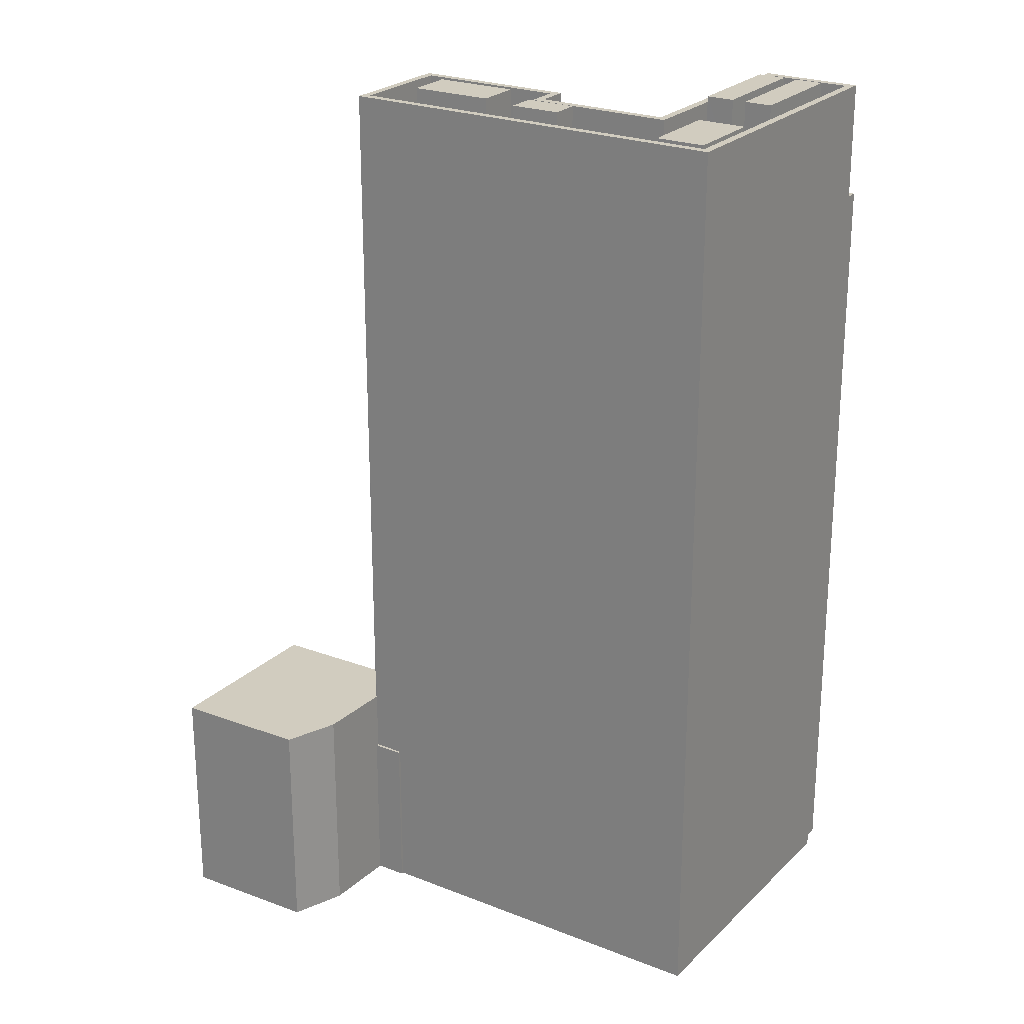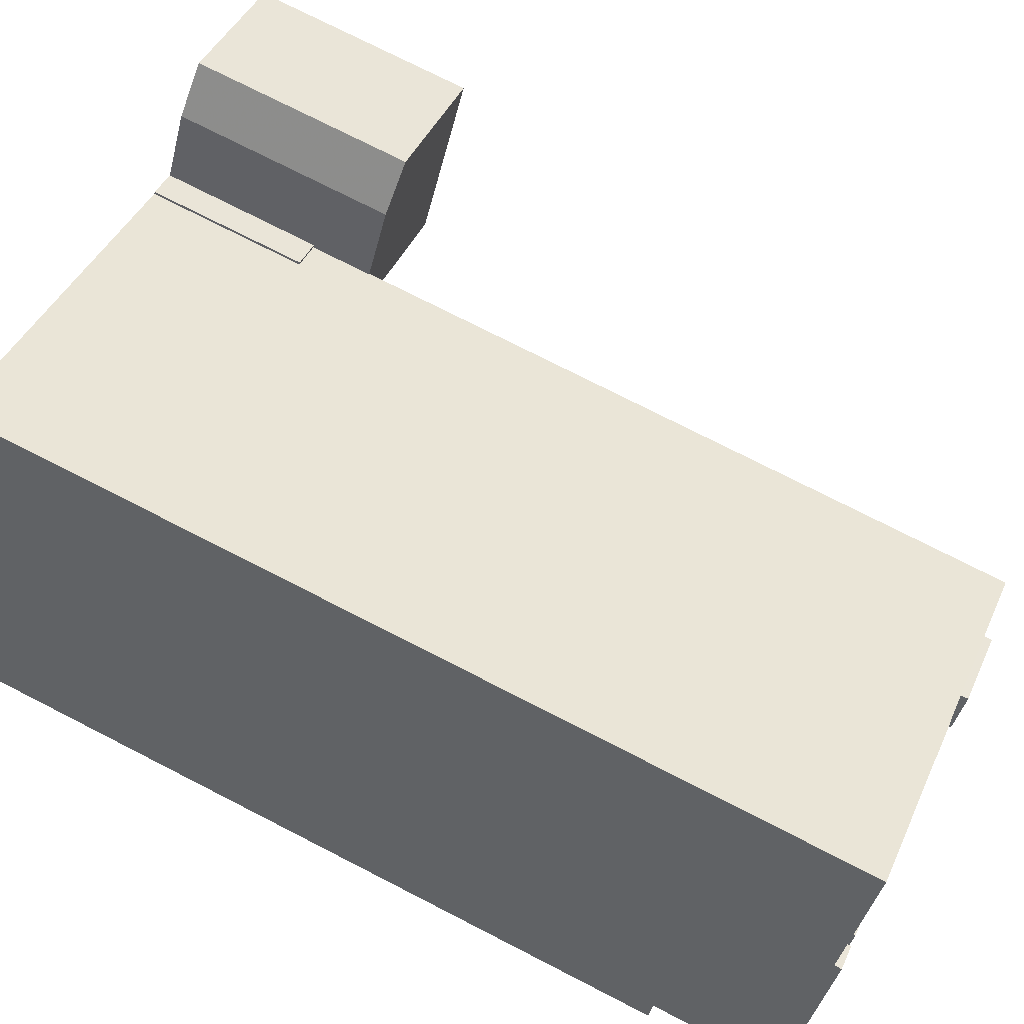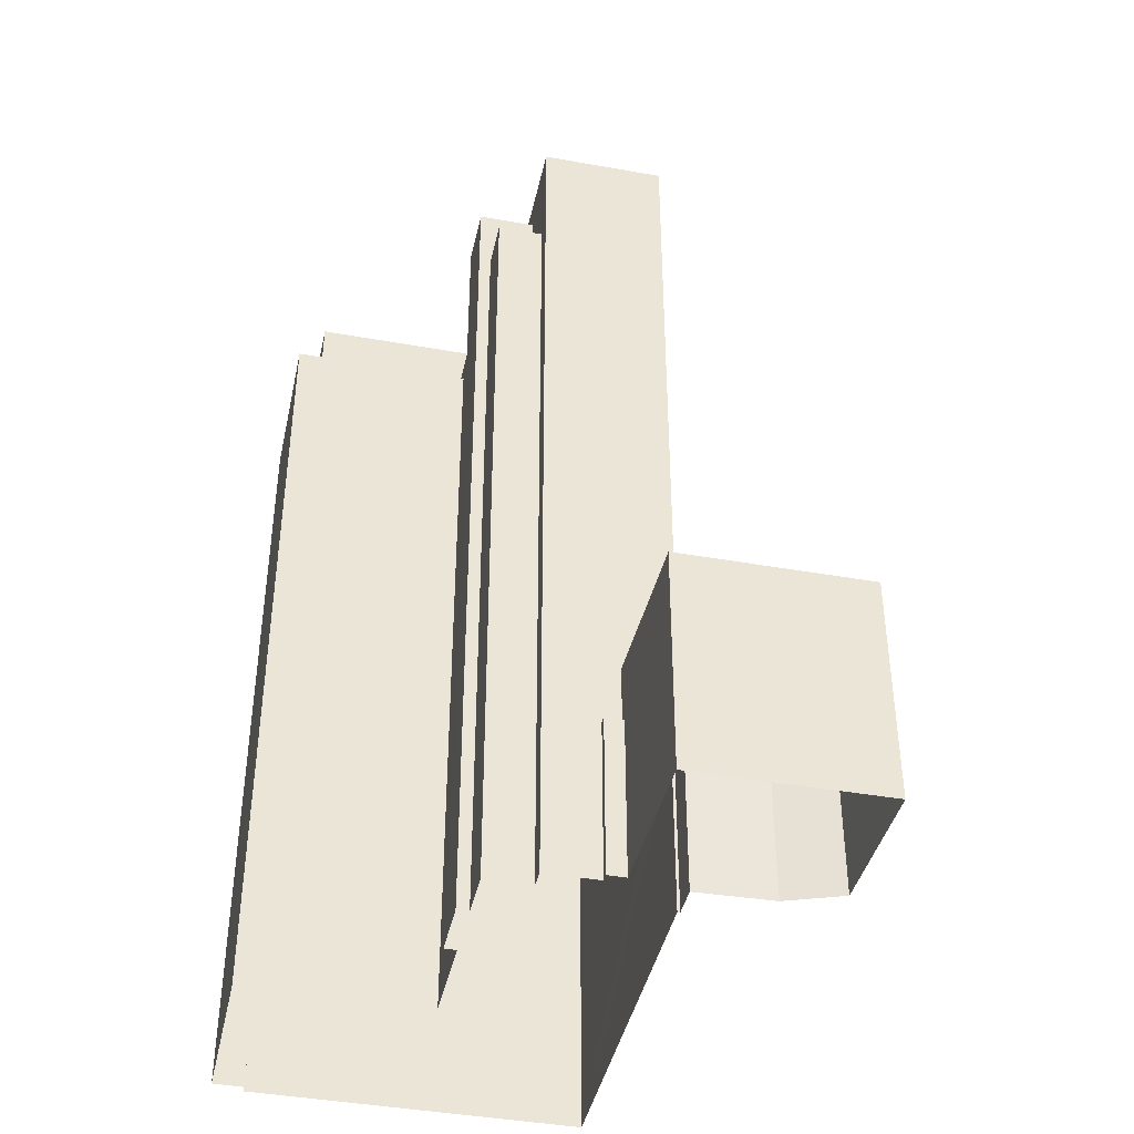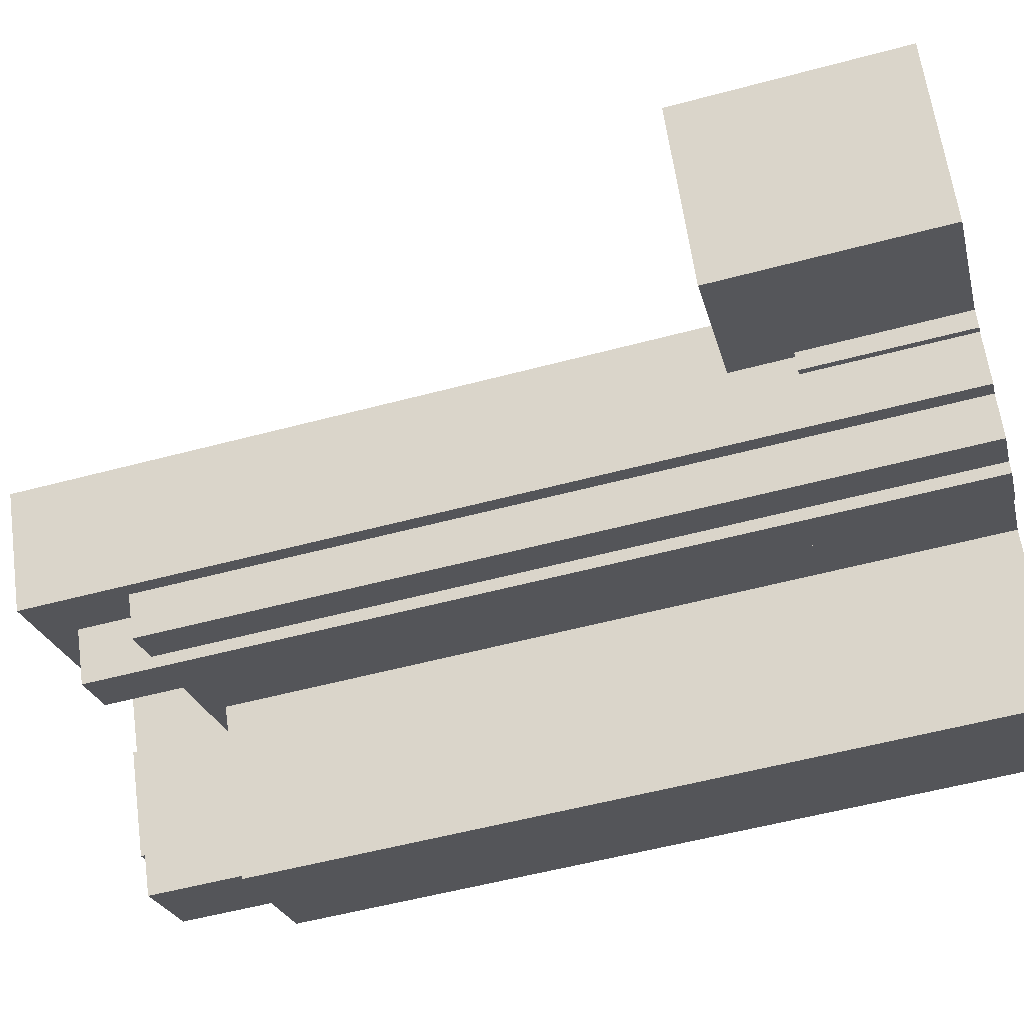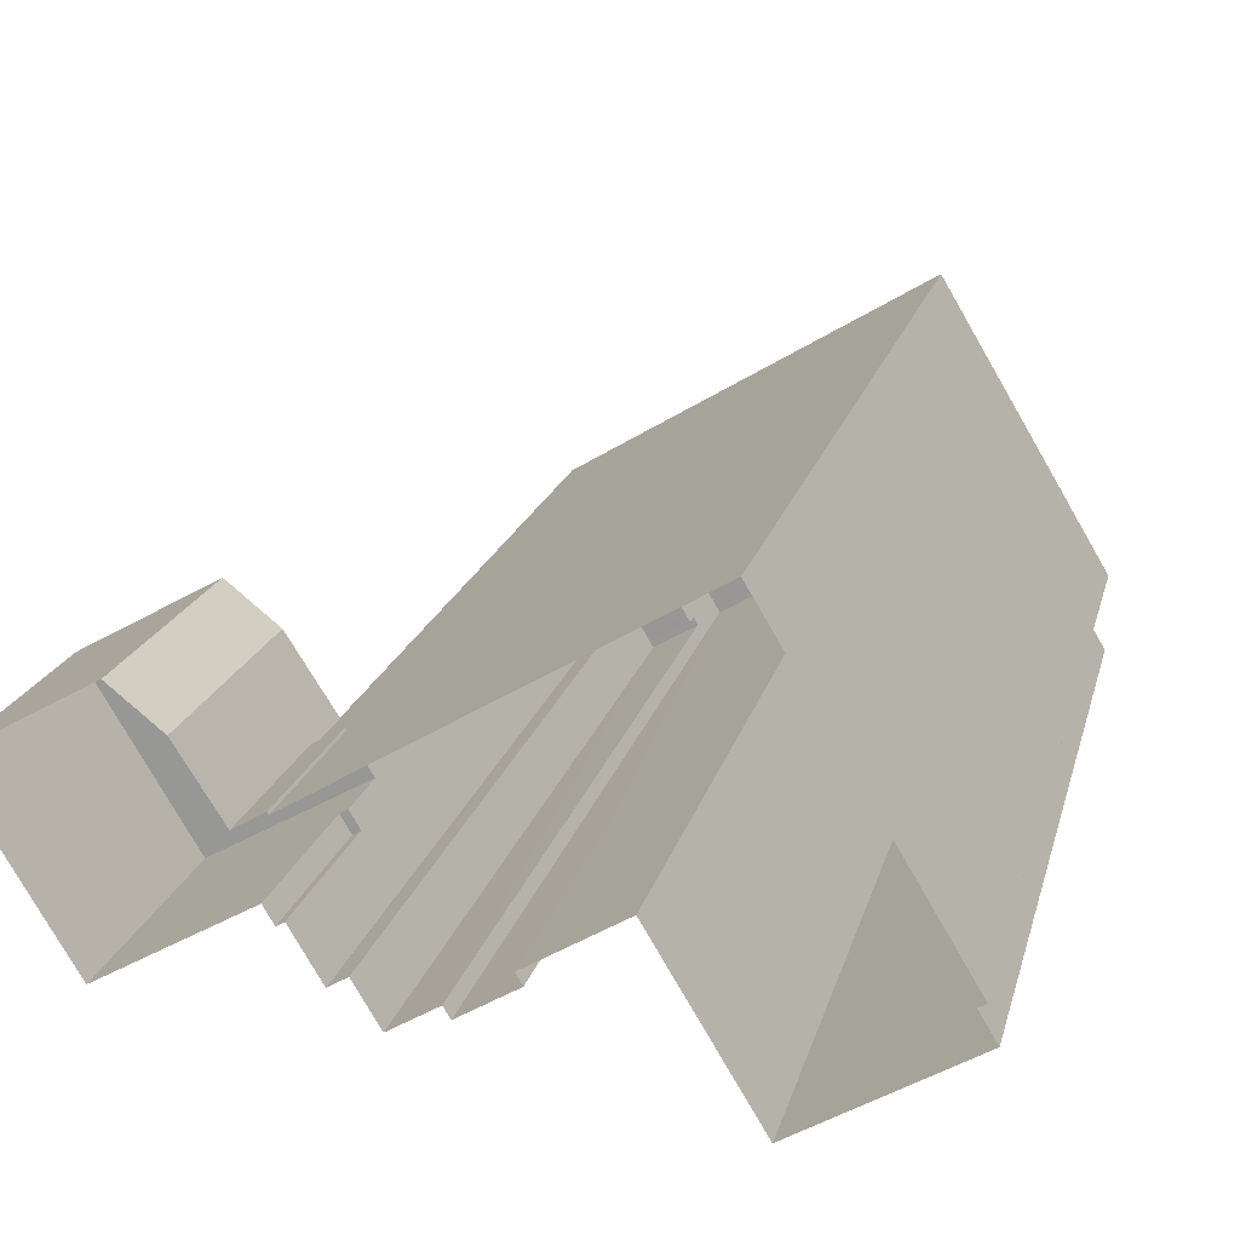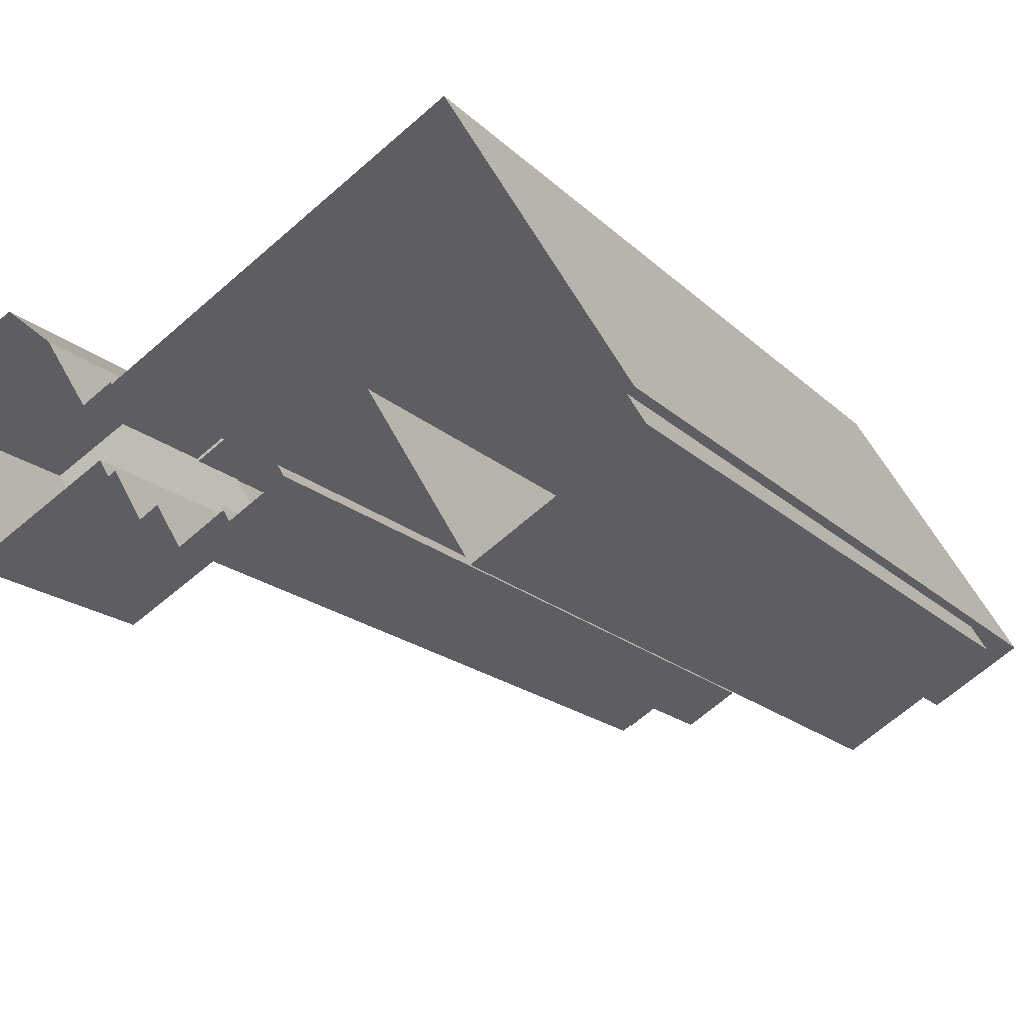
<metadata>
{"format":"obj","ext":"obj","renderer":"f3d","projection":"perspective","resolution":1024,"background":"white","views":[{"elev":24.1,"azim":-177.7,"up":"+Z"},{"elev":75.9,"azim":-63.0,"up":"+Y"},{"elev":-41.8,"azim":46.9,"up":"+Z"},{"elev":-56.2,"azim":105.6,"up":"+Y"},{"elev":18.6,"azim":-166.5,"up":"+Y"},{"elev":-16.8,"azim":-151.7,"up":"+Y"}]}
</metadata>
<code>
v -1.252e+04 -3.813e+04 43.58
v -1.252e+04 -3.814e+04 43.58
v -1.252e+04 -3.814e+04 43.58
v -1.252e+04 -3.813e+04 43.58
v -1.252e+04 -3.813e+04 43.58
v -1.252e+04 -3.813e+04 43.58
v -1.252e+04 -3.813e+04 43.58
v -1.252e+04 -3.813e+04 43.58
v -1.253e+04 -3.813e+04 80.84
v -1.254e+04 -3.814e+04 80.84
v -1.254e+04 -3.814e+04 80.84
v -1.253e+04 -3.813e+04 80.84
v -1.253e+04 -3.813e+04 80.84
v -1.253e+04 -3.813e+04 80.84
v -1.254e+04 -3.814e+04 77.84
v -1.254e+04 -3.813e+04 77.84
v -1.254e+04 -3.814e+04 77.84
v -1.253e+04 -3.813e+04 77.84
v -1.253e+04 -3.812e+04 77.84
v -1.254e+04 -3.813e+04 77.84
v -1.254e+04 -3.814e+04 77.84
v -1.254e+04 -3.813e+04 77.84
v -1.254e+04 -3.813e+04 77.84
v -1.254e+04 -3.813e+04 77.84
v -1.254e+04 -3.813e+04 77.84
v -1.254e+04 -3.812e+04 77.84
v -1.254e+04 -3.813e+04 77.84
v -1.254e+04 -3.813e+04 77.84
v -1.254e+04 -3.814e+04 77.84
v -1.254e+04 -3.812e+04 77.84
v -1.253e+04 -3.813e+04 77.84
v -1.252e+04 -3.813e+04 77.84
v -1.254e+04 -3.812e+04 77.84
v -1.252e+04 -3.813e+04 77.84
v -1.252e+04 -3.813e+04 77.84
v -1.253e+04 -3.813e+04 77.84
v -1.253e+04 -3.813e+04 77.84
v -1.253e+04 -3.813e+04 77.84
v -1.253e+04 -3.813e+04 77.84
v -1.254e+04 -3.814e+04 77.84
v -1.254e+04 -3.814e+04 77.84
v -1.254e+04 -3.813e+04 77.84
v -1.253e+04 -3.813e+04 77.84
v -1.253e+04 -3.813e+04 77.84
v -1.252e+04 -3.813e+04 77.84
v -1.254e+04 -3.813e+04 77.84
v -1.252e+04 -3.814e+04 77.84
v -1.253e+04 -3.813e+04 77.84
v -1.253e+04 -3.813e+04 77.84
v -1.253e+04 -3.813e+04 77.84
v -1.253e+04 -3.813e+04 77.84
v -1.253e+04 -3.813e+04 77.84
v -1.254e+04 -3.814e+04 80.84
v -1.254e+04 -3.812e+04 80.84
v -1.254e+04 -3.812e+04 80.84
v -1.254e+04 -3.814e+04 80.84
v -1.253e+04 -3.813e+04 80.84
v -1.252e+04 -3.814e+04 80.84
v -1.253e+04 -3.813e+04 80.84
v -1.252e+04 -3.813e+04 80.84
v -1.252e+04 -3.814e+04 80.84
v -1.252e+04 -3.813e+04 80.84
v -1.252e+04 -3.814e+04 79.21
v -1.253e+04 -3.814e+04 79.21
v -1.253e+04 -3.814e+04 79.21
v -1.253e+04 -3.813e+04 79.21
v -1.253e+04 -3.814e+04 75.03
v -1.252e+04 -3.814e+04 75.03
v -1.252e+04 -3.814e+04 75.03
v -1.252e+04 -3.814e+04 75.03
v -1.254e+04 -3.813e+04 75.03
v -1.253e+04 -3.814e+04 75.03
v -1.253e+04 -3.813e+04 75.03
v -1.254e+04 -3.814e+04 75.03
v -1.254e+04 -3.814e+04 75.03
v -1.253e+04 -3.813e+04 75.03
v -1.253e+04 -3.813e+04 75.03
v -1.253e+04 -3.813e+04 75.03
v -1.252e+04 -3.814e+04 75.73
v -1.252e+04 -3.814e+04 75.73
v -1.252e+04 -3.814e+04 75.73
v -1.252e+04 -3.814e+04 75.73
v -1.253e+04 -3.814e+04 75.73
v -1.253e+04 -3.814e+04 75.73
v -1.254e+04 -3.814e+04 75.73
v -1.254e+04 -3.814e+04 75.73
v -1.254e+04 -3.814e+04 75.73
v -1.254e+04 -3.814e+04 75.73
v -1.254e+04 -3.813e+04 75.73
v -1.253e+04 -3.814e+04 75.73
v -1.253e+04 -3.814e+04 75.73
v -1.254e+04 -3.813e+04 75.73
v -1.254e+04 -3.813e+04 74.75
v -1.254e+04 -3.814e+04 74.75
v -1.253e+04 -3.813e+04 74.75
v -1.254e+04 -3.814e+04 74.75
v -1.254e+04 -3.814e+04 74.75
v -1.254e+04 -3.814e+04 74.75
v -1.254e+04 -3.814e+04 74.75
v -1.254e+04 -3.814e+04 74.75
v -1.254e+04 -3.813e+04 80.41
v -1.254e+04 -3.813e+04 80.41
v -1.253e+04 -3.813e+04 80.41
v -1.254e+04 -3.813e+04 80.41
v -1.254e+04 -3.814e+04 81.32
v -1.254e+04 -3.814e+04 81.32
v -1.254e+04 -3.813e+04 81.32
v -1.254e+04 -3.813e+04 81.32
v -1.254e+04 -3.813e+04 81.32
v -1.254e+04 -3.813e+04 81.32
v -1.254e+04 -3.813e+04 81.32
v -1.254e+04 -3.813e+04 81.32
v -1.253e+04 -3.813e+04 81.06
v -1.253e+04 -3.813e+04 81.06
v -1.253e+04 -3.813e+04 81.06
v -1.253e+04 -3.813e+04 81.06
v -1.253e+04 -3.813e+04 81.36
v -1.252e+04 -3.813e+04 81.36
v -1.252e+04 -3.813e+04 81.36
v -1.253e+04 -3.813e+04 81.36
v -1.251e+04 -3.813e+04 46.68
v -1.252e+04 -3.813e+04 46.68
v -1.251e+04 -3.813e+04 46.68
v -1.252e+04 -3.813e+04 46.68
v -1.252e+04 -3.813e+04 46.68
v -1.251e+04 -3.814e+04 46.68
v -1.252e+04 -3.813e+04 46.68
v -1.252e+04 -3.814e+04 35.51
v -1.252e+04 -3.813e+04 35.51
v -1.252e+04 -3.814e+04 35.51
v -1.252e+04 -3.813e+04 35.51
v -1.252e+04 -3.813e+04 35.51
v -1.252e+04 -3.813e+04 35.51
v -1.252e+04 -3.814e+04 35.51
v -1.254e+04 -3.812e+04 35.51
v -1.252e+04 -3.814e+04 35.51
v -1.254e+04 -3.814e+04 35.51
v -1.254e+04 -3.814e+04 35.51
v -1.253e+04 -3.814e+04 35.51
v -1.253e+04 -3.814e+04 35.51
v -1.253e+04 -3.814e+04 35.51
v -1.253e+04 -3.814e+04 35.51
v -1.252e+04 -3.814e+04 35.51
v -1.253e+04 -3.813e+04 35.51
v -1.254e+04 -3.814e+04 35.51
v -1.254e+04 -3.814e+04 35.51
v -1.251e+04 -3.813e+04 35.51
v -1.252e+04 -3.813e+04 35.51
v -1.251e+04 -3.813e+04 35.51
v -1.251e+04 -3.814e+04 35.51
f 1 2 3
f 4 1 3
f 5 6 7
f 5 8 6
f 9 10 11
f 10 9 12
f 13 12 14
f 14 12 9
f 15 16 17
f 18 19 20
f 16 21 22
f 16 15 21
f 22 23 24
f 17 16 25
f 20 19 26
f 24 23 27
f 28 27 26
f 27 20 26
f 28 24 27
f 16 22 24
f 25 29 17
f 30 29 28
f 26 30 28
f 29 25 28
f 31 32 33
f 33 30 26
f 34 35 32
f 19 31 33
f 19 33 26
f 31 34 32
f 36 37 38
f 36 39 37
f 21 15 40
f 15 41 40
f 23 22 42
f 43 19 18
f 44 31 19
f 45 35 34
f 22 46 42
f 36 38 31
f 45 47 35
f 48 47 45
f 40 41 46
f 42 49 43
f 46 41 49
f 48 50 51
f 51 52 49
f 50 37 39
f 50 48 45
f 44 36 31
f 52 44 49
f 52 51 39
f 43 44 19
f 46 49 42
f 43 49 44
f 50 39 51
f 10 53 11
f 54 55 53
f 56 53 10
f 54 53 56
f 57 58 59
f 14 57 59
f 54 60 55
f 60 61 58
f 13 14 59
f 62 60 54
f 61 60 62
f 59 58 61
f 63 64 65
f 63 66 64
f 67 68 69
f 70 67 69
f 71 72 73
f 74 75 71
f 72 76 73
f 74 71 77
f 77 73 78
f 71 73 77
f 79 80 81
f 79 81 82
f 81 83 82
f 81 84 83
f 85 86 87
f 85 87 88
f 89 90 91
f 87 86 89
f 87 89 92
f 89 91 92
f 93 94 95
f 96 97 98
f 94 99 98
f 95 94 100
f 98 97 100
f 94 98 100
f 101 102 103
f 104 101 103
f 105 106 107
f 108 105 107
f 109 110 111
f 112 109 111
f 113 114 115
f 116 113 115
f 117 118 119
f 120 117 119
f 121 122 123
f 122 124 125
f 123 122 126
f 126 125 127
f 126 122 125
f 4 3 128
f 129 4 128
f 130 128 3
f 2 130 3
f 131 6 8
f 132 131 8
f 133 6 131
f 133 7 6
f 130 2 134
f 125 60 127
f 1 127 2
f 134 2 58
f 127 60 58
f 2 127 58
f 60 125 124
f 55 60 124
f 55 124 135
f 124 5 7
f 135 7 133
f 135 124 7
f 136 134 79
f 76 66 73
f 73 66 57
f 134 58 79
f 58 57 63
f 70 69 80
f 70 80 63
f 63 57 66
f 80 79 63
f 79 58 63
f 98 11 96
f 137 96 138
f 138 96 53
f 96 11 53
f 55 135 138
f 53 55 138
f 14 73 57
f 14 78 73
f 77 14 9
f 77 78 14
f 99 85 98
f 98 85 11
f 11 88 9
f 88 74 77
f 88 77 9
f 11 85 88
f 47 61 35
f 35 62 32
f 35 61 62
f 61 47 48
f 59 61 48
f 13 48 51
f 13 59 48
f 49 13 51
f 49 12 13
f 12 41 10
f 12 49 41
f 29 56 17
f 17 56 15
f 15 10 41
f 15 56 10
f 33 54 30
f 30 56 29
f 30 54 56
f 62 33 32
f 62 54 33
f 67 70 84
f 139 83 140
f 70 63 84
f 140 83 65
f 84 63 65
f 83 84 65
f 65 141 140
f 65 64 141
f 91 66 76
f 66 91 64
f 64 90 141
f 72 91 76
f 141 90 142
f 91 90 64
f 82 83 139
f 143 82 139
f 79 82 143
f 136 79 143
f 144 142 95
f 93 95 89
f 89 95 90
f 95 142 90
f 99 94 86
f 85 99 86
f 94 93 89
f 86 94 89
f 88 87 75
f 74 88 75
f 80 68 81
f 80 69 68
f 67 81 68
f 67 84 81
f 91 71 92
f 91 72 71
f 92 71 75
f 87 92 75
f 95 145 144
f 95 100 145
f 100 97 146
f 145 100 146
f 96 146 97
f 96 137 146
f 104 103 18
f 104 18 20
f 103 43 18
f 103 42 43
f 103 102 42
f 42 102 23
f 102 101 23
f 101 27 23
f 27 101 104
f 20 27 104
f 22 107 46
f 22 108 107
f 40 107 106
f 40 46 107
f 106 105 21
f 40 106 21
f 21 105 108
f 22 21 108
f 28 111 24
f 28 112 111
f 111 110 16
f 24 111 16
f 110 109 25
f 16 110 25
f 25 112 28
f 25 109 112
f 116 115 39
f 36 116 39
f 115 52 39
f 115 114 52
f 52 113 44
f 52 114 113
f 44 113 116
f 36 44 116
f 45 119 118
f 45 34 119
f 50 45 118
f 117 50 118
f 50 117 37
f 117 120 38
f 37 117 38
f 120 31 38
f 119 31 120
f 119 34 31
f 121 147 148
f 122 121 148
f 123 149 147
f 121 123 147
f 123 150 149
f 123 126 150
f 127 4 126
f 126 4 150
f 127 1 4
f 150 4 129
f 5 124 8
f 132 8 148
f 148 8 122
f 8 124 122

</code>
